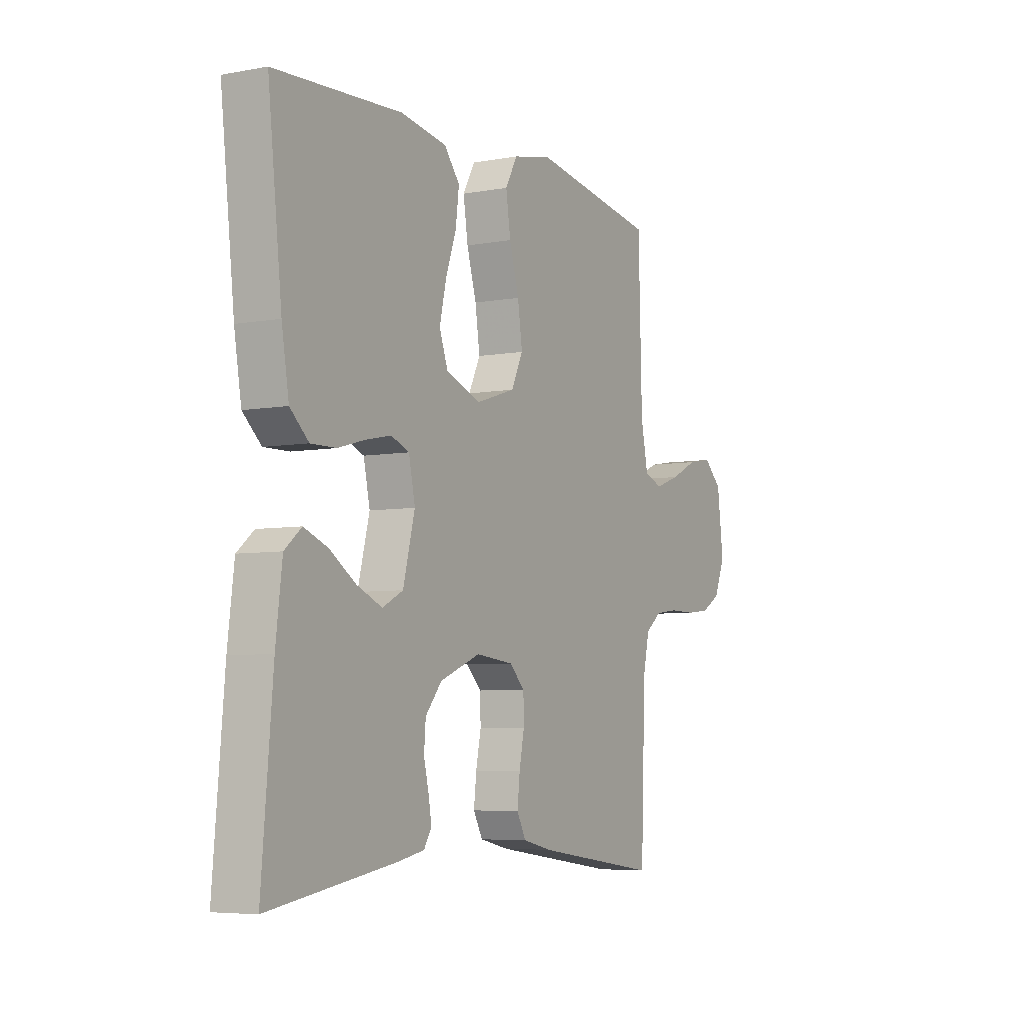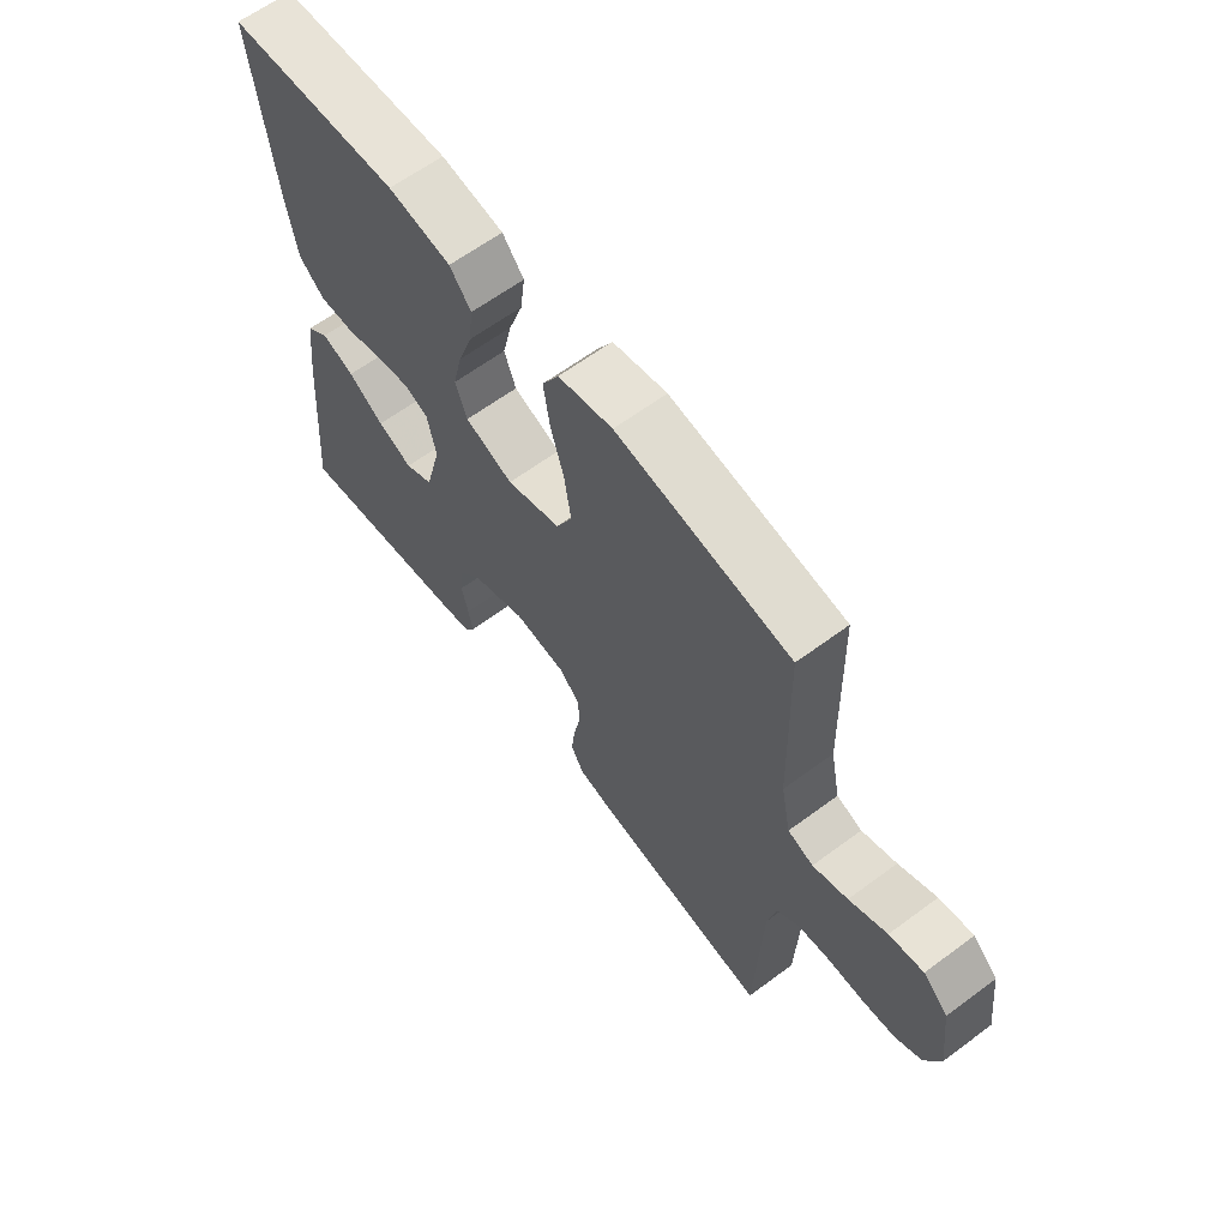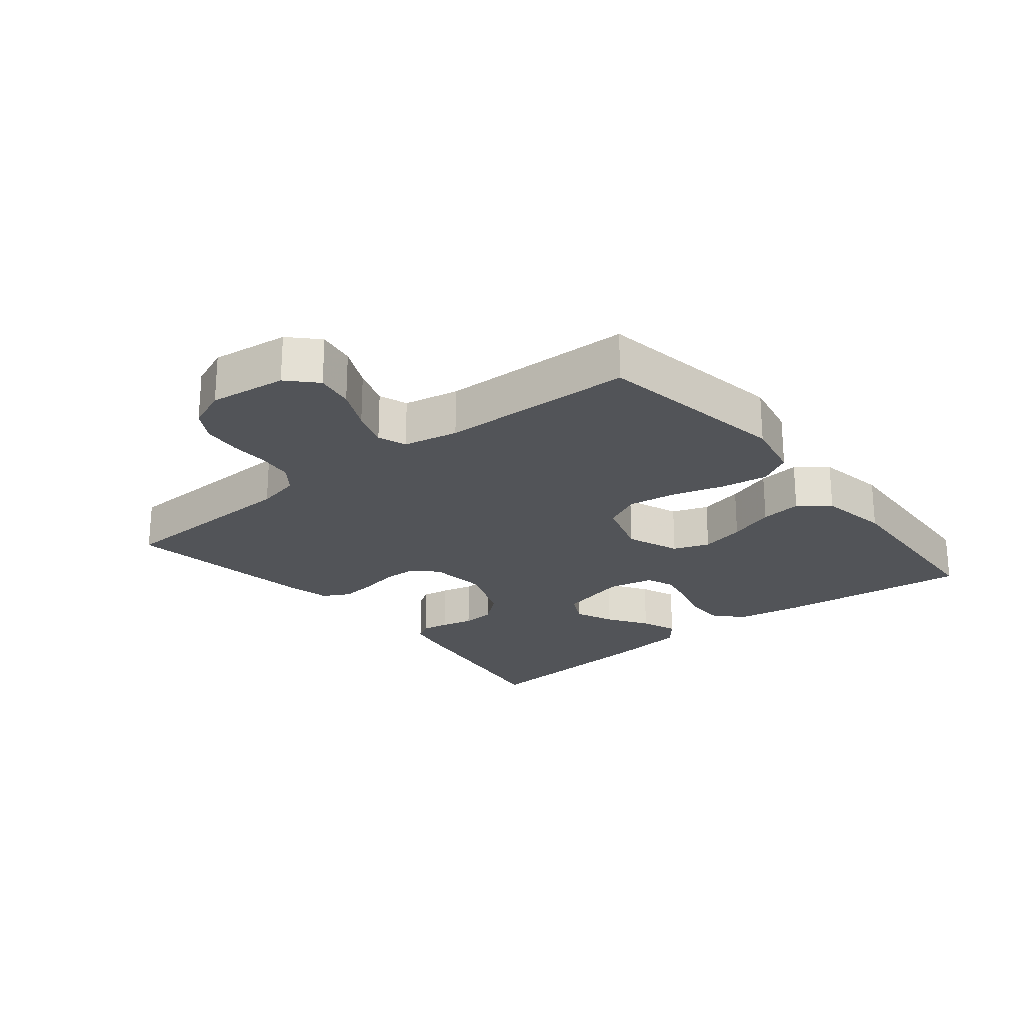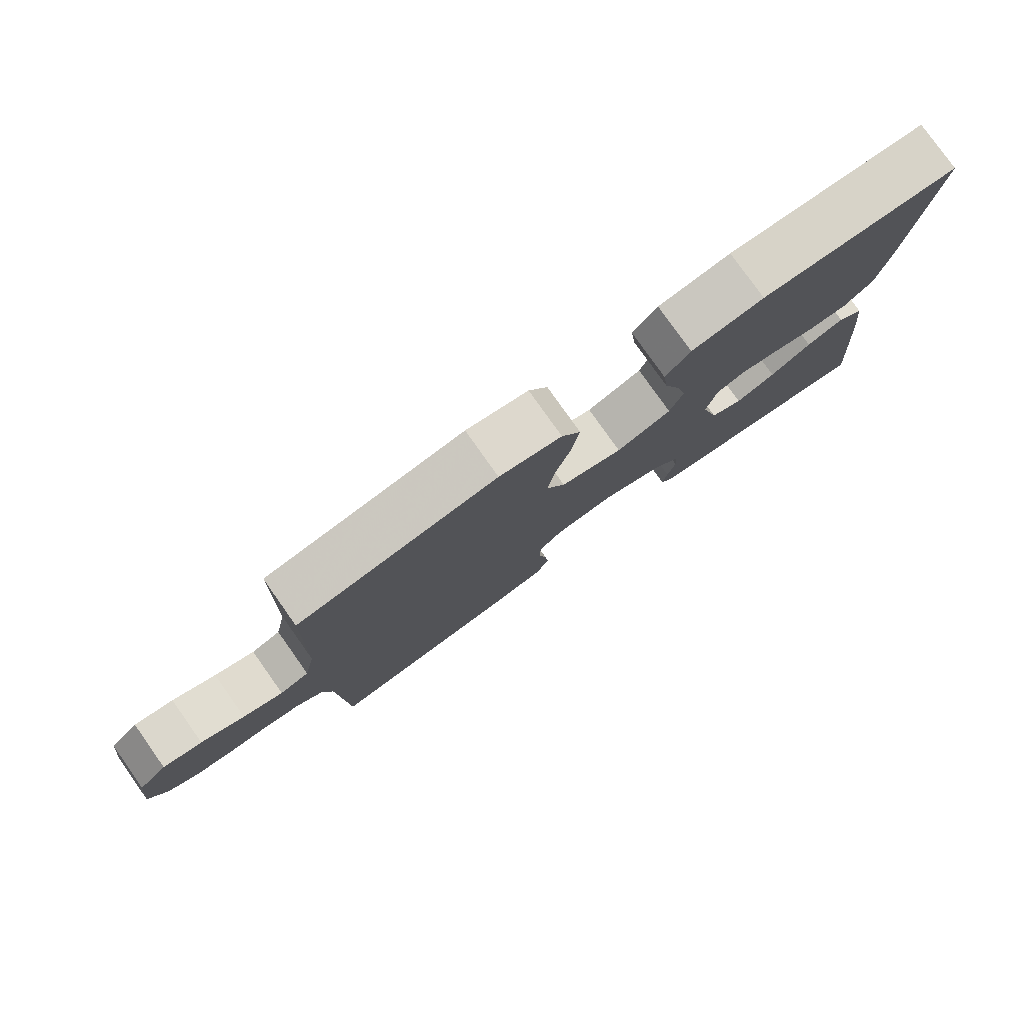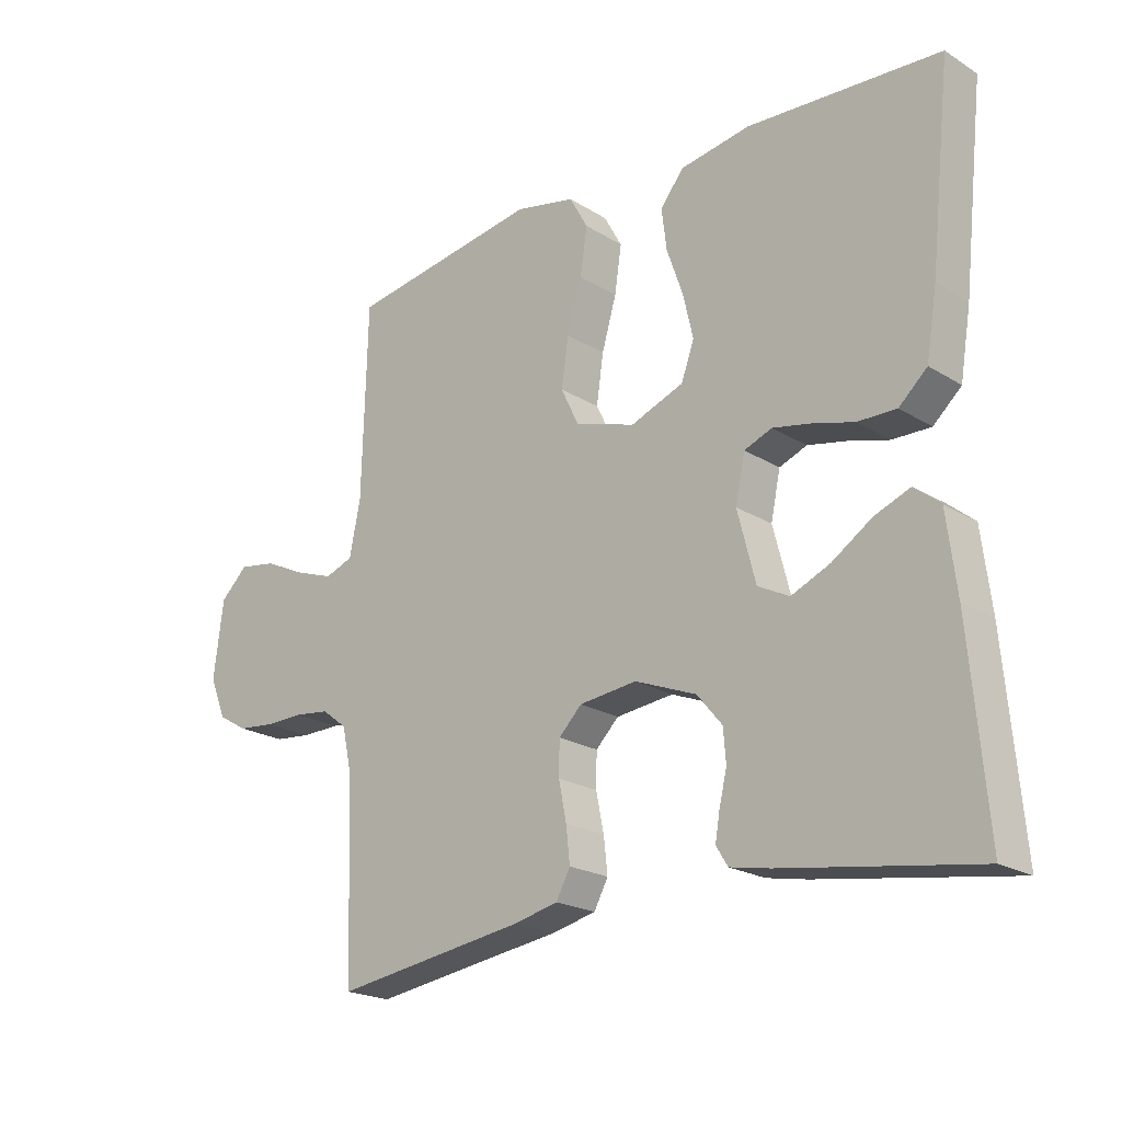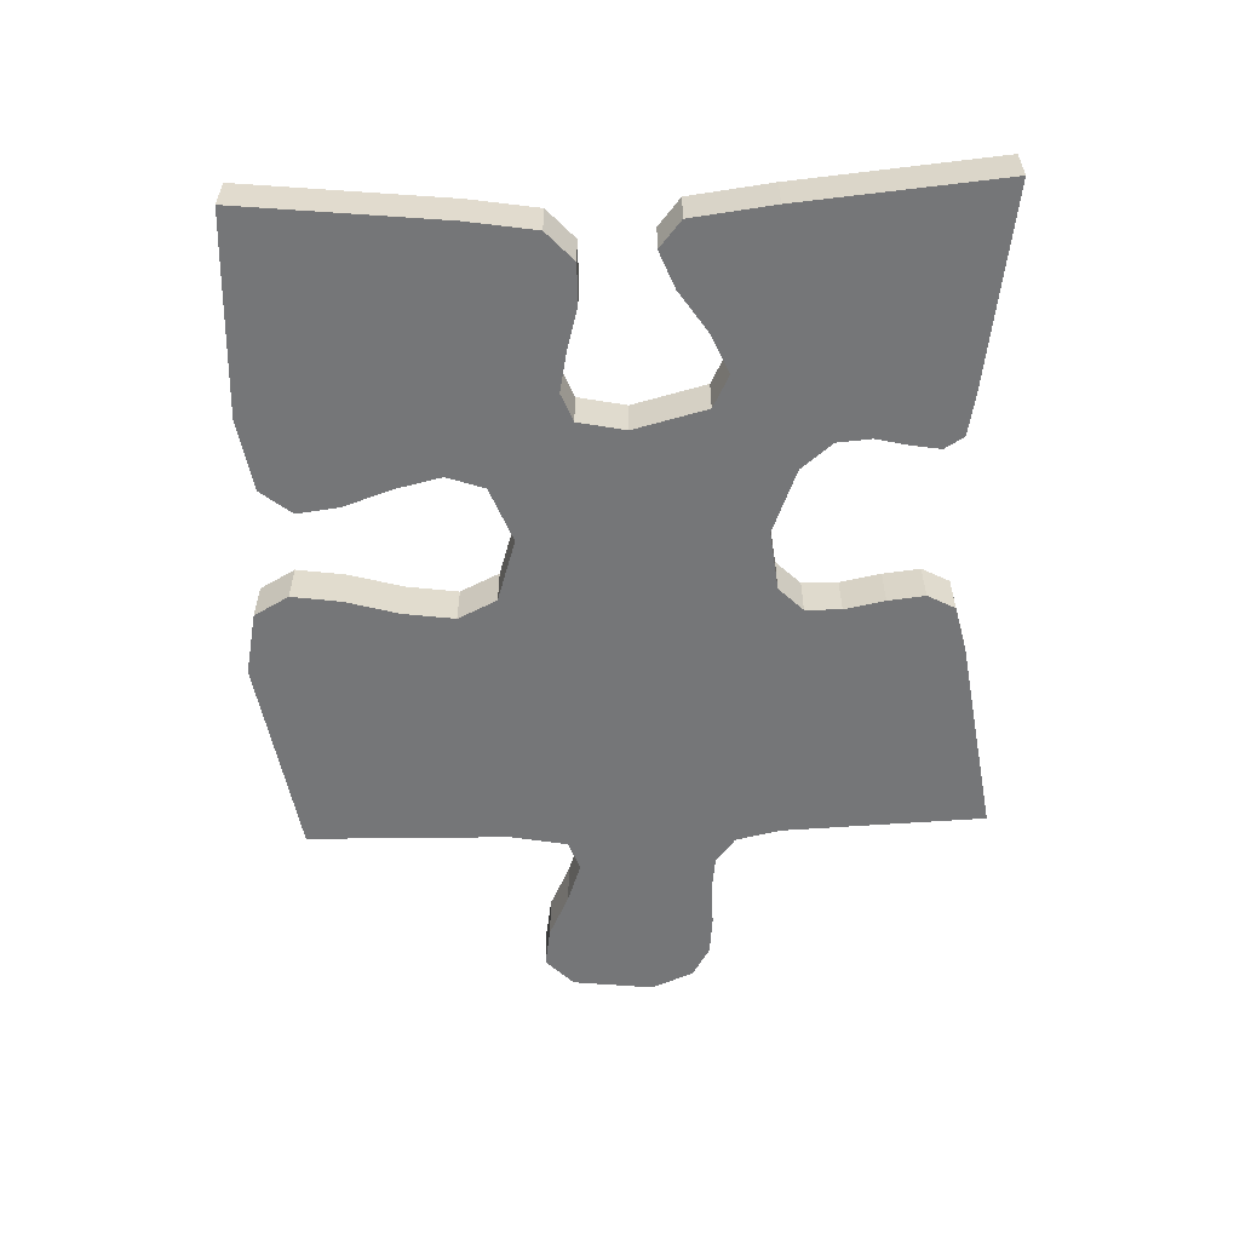
<metadata>
{"format":"obj","ext":"obj","renderer":"f3d","projection":"perspective","resolution":1024,"background":"white","views":[{"elev":-5.7,"azim":119.4,"up":"+Z"},{"elev":63.0,"azim":-126.9,"up":"+Z"},{"elev":-23.1,"azim":-51.0,"up":"+Y"},{"elev":79.5,"azim":-35.3,"up":"+Z"},{"elev":-21.2,"azim":42.4,"up":"+Z"},{"elev":-56.8,"azim":92.2,"up":"+Y"}]}
</metadata>
<code>
v -0.5 0.07 0.5
v -0.2 0.07 0.548
v -0.106 0.07 0.528
v -0.077 0.07 0.476
v -0.088 0.07 0.403
v -0.111 0.07 0.324
v -0.122 0.07 0.248
v -0.094 0.07 0.19
v 0 0.07 0.16
v 0.083 0.07 0.192
v 0.103 0.07 0.248
v 0.087 0.07 0.317
v 0.062 0.07 0.389
v 0.054 0.07 0.453
v 0.091 0.07 0.499
v 0.2 0.07 0.517
v 0.5 0.07 0.5
v 0.467 0.07 0.2
v 0.45 0.07 0.097
v 0.406 0.07 0.057
v 0.346 0.07 0.058
v 0.281 0.07 0.076
v 0.222 0.07 0.088
v 0.179 0.07 0.071
v 0.164 0.07 0
v 0.192 0.07 -0.109
v 0.241 0.07 -0.134
v 0.301 0.07 -0.108
v 0.363 0.07 -0.067
v 0.419 0.07 -0.045
v 0.459 0.07 -0.078
v 0.474 0.07 -0.2
v 0.5 0.07 -0.5
v 0.2 0.07 -0.454
v 0.138 0.07 -0.442
v 0.12 0.07 -0.413
v 0.127 0.07 -0.371
v 0.139 0.07 -0.321
v 0.135 0.07 -0.27
v 0.096 0.07 -0.223
v 0 0.07 -0.185
v -0.09 0.07 -0.195
v -0.126 0.07 -0.231
v -0.127 0.07 -0.284
v -0.115 0.07 -0.344
v -0.109 0.07 -0.399
v -0.131 0.07 -0.44
v -0.2 0.07 -0.456
v -0.5 0.07 -0.5
v -0.511 0.07 -0.2
v -0.526 0.07 -0.132
v -0.565 0.07 -0.102
v -0.62 0.07 -0.095
v -0.681 0.07 -0.096
v -0.739 0.07 -0.09
v -0.785 0.07 -0.063
v -0.811 0.07 0
v -0.796 0.07 0.12
v -0.753 0.07 0.161
v -0.694 0.07 0.151
v -0.629 0.07 0.12
v -0.569 0.07 0.099
v -0.525 0.07 0.115
v -0.508 0.07 0.2
v -0.5 0 0.5
v -0.2 0 0.548
v -0.106 0 0.528
v -0.077 0 0.476
v -0.088 0 0.403
v -0.111 0 0.324
v -0.122 0 0.248
v -0.094 0 0.19
v 0 0 0.16
v 0.083 0 0.192
v 0.103 0 0.248
v 0.087 0 0.317
v 0.062 0 0.389
v 0.054 0 0.453
v 0.091 0 0.499
v 0.2 0 0.517
v 0.5 0 0.5
v 0.467 0 0.2
v 0.45 0 0.097
v 0.406 0 0.057
v 0.346 0 0.058
v 0.281 0 0.076
v 0.222 0 0.088
v 0.179 0 0.071
v 0.164 0 0
v 0.192 0 -0.109
v 0.241 0 -0.134
v 0.301 0 -0.108
v 0.363 0 -0.067
v 0.419 0 -0.045
v 0.459 0 -0.078
v 0.474 0 -0.2
v 0.5 0 -0.5
v 0.2 0 -0.454
v 0.138 0 -0.442
v 0.12 0 -0.413
v 0.127 0 -0.371
v 0.139 0 -0.321
v 0.135 0 -0.27
v 0.096 0 -0.223
v 0 0 -0.185
v -0.09 0 -0.195
v -0.126 0 -0.231
v -0.127 0 -0.284
v -0.115 0 -0.344
v -0.109 0 -0.399
v -0.131 0 -0.44
v -0.2 0 -0.456
v -0.5 0 -0.5
v -0.511 0 -0.2
v -0.526 0 -0.132
v -0.565 0 -0.102
v -0.62 0 -0.095
v -0.681 0 -0.096
v -0.739 0 -0.09
v -0.785 0 -0.063
v -0.811 0 0
v -0.796 0 0.12
v -0.753 0 0.161
v -0.694 0 0.151
v -0.629 0 0.12
v -0.569 0 0.099
v -0.525 0 0.115
v -0.508 0 0.2
f 59 60 61
f 58 59 61
f 57 58 61
f 56 57 61
f 55 56 61
f 54 55 61
f 53 54 61
f 52 53 61 62
f 51 52 62 63
f 48 49 50
f 47 48 50
f 46 47 50
f 45 46 50
f 44 45 50
f 51 63 64
f 50 51 64
f 44 50 64
f 43 44 64
f 36 37 38
f 35 36 38
f 34 35 38
f 33 34 38
f 32 33 38
f 31 32 38
f 30 31 38
f 29 30 38
f 28 29 38
f 27 28 38 39
f 26 27 39 40
f 20 21 22
f 19 20 22
f 18 19 22
f 17 18 22
f 16 17 22
f 15 16 22
f 14 15 22
f 13 14 22
f 12 13 22
f 11 12 22 23
f 10 11 23 24
f 4 5 6
f 3 4 6
f 2 3 6
f 1 2 6
f 64 1 6
f 64 6 7
f 64 7 8
f 43 64 8
f 42 43 8
f 41 42 8 9
f 41 9 10
f 40 41 10
f 26 40 10
f 25 26 10
f 10 24 25
f 125 124 123
f 125 123 122
f 125 122 121
f 125 121 120
f 125 120 119
f 125 119 118
f 125 118 117
f 126 125 117 116
f 127 126 116 115
f 114 113 112
f 114 112 111
f 114 111 110
f 114 110 109
f 114 109 108
f 128 127 115
f 128 115 114
f 128 114 108
f 128 108 107
f 102 101 100
f 102 100 99
f 102 99 98
f 102 98 97
f 102 97 96
f 102 96 95
f 102 95 94
f 102 94 93
f 102 93 92
f 103 102 92 91
f 104 103 91 90
f 86 85 84
f 86 84 83
f 86 83 82
f 86 82 81
f 86 81 80
f 86 80 79
f 86 79 78
f 86 78 77
f 86 77 76
f 87 86 76 75
f 88 87 75 74
f 70 69 68
f 70 68 67
f 70 67 66
f 70 66 65
f 70 65 128
f 71 70 128
f 72 71 128
f 72 128 107
f 72 107 106
f 73 72 106 105
f 74 73 105
f 74 105 104
f 74 104 90
f 74 90 89
f 89 88 74
f 1 65 66 2
f 2 66 67 3
f 3 67 68 4
f 4 68 69 5
f 5 69 70 6
f 6 70 71 7
f 7 71 72 8
f 8 72 73 9
f 9 73 74 10
f 10 74 75 11
f 11 75 76 12
f 12 76 77 13
f 13 77 78 14
f 14 78 79 15
f 15 79 80 16
f 16 80 81 17
f 17 81 82 18
f 18 82 83 19
f 19 83 84 20
f 20 84 85 21
f 21 85 86 22
f 22 86 87 23
f 23 87 88 24
f 24 88 89 25
f 25 89 90 26
f 26 90 91 27
f 27 91 92 28
f 28 92 93 29
f 29 93 94 30
f 30 94 95 31
f 31 95 96 32
f 32 96 97 33
f 33 97 98 34
f 34 98 99 35
f 35 99 100 36
f 36 100 101 37
f 37 101 102 38
f 38 102 103 39
f 39 103 104 40
f 40 104 105 41
f 41 105 106 42
f 42 106 107 43
f 43 107 108 44
f 44 108 109 45
f 45 109 110 46
f 46 110 111 47
f 47 111 112 48
f 48 112 113 49
f 49 113 114 50
f 50 114 115 51
f 51 115 116 52
f 52 116 117 53
f 53 117 118 54
f 54 118 119 55
f 55 119 120 56
f 56 120 121 57
f 57 121 122 58
f 58 122 123 59
f 59 123 124 60
f 60 124 125 61
f 61 125 126 62
f 62 126 127 63
f 63 127 128 64
f 64 128 65 1

</code>
